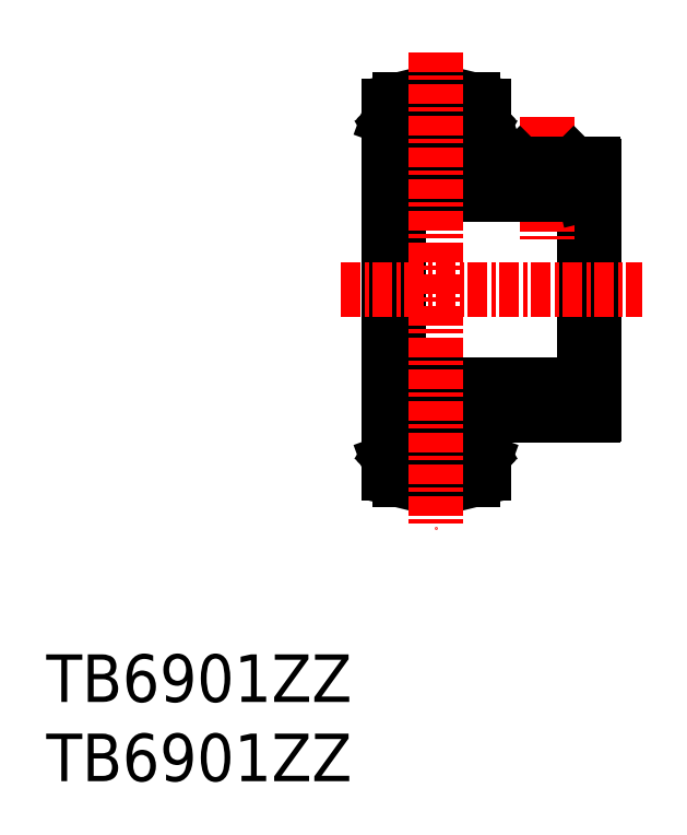
<metadata>
{"format":"dxf","ext":"dxf","renderer":"ezdxf+matplotlib","layout":"modelspace","background":"white","min_lineweight":24,"dpi":150}
</metadata>
<code>
0
SECTION
2
ENTITIES
0
TEXT
8
0
10
44.78
20
37.3
30
0
40
3
1
TB6901ZZ
11
44.78
21
38.8
31
0
73
     2
0
TEXT
8
0
10
44.78
20
42.3
30
0
40
3
1
TB6901ZZ
11
44.78
21
43.8
31
0
73
     2
0
LINE
8
0
10
72.39
20
56.73
30
0
11
72.39
21
60.37
31
0
0
LINE
8
0
10
66.39
20
56.73
30
0
11
66.39
21
79.86
31
0
0
CIRCLE
8
0
10
69.39
20
59.3
30
0
40
1.587
0
LINE
8
0
10
71.69
20
56.3
30
0
11
67.08
21
56.3
31
0
0
ARC
8
0
10
69.39
20
59.38
30
0
40
1.675
50
233
51
307
0
LINE
8
0
10
66.59
20
58.26
30
0
11
66.59
21
60.17
31
0
0
ARC
8
0
10
67.09
20
57.65
30
0
40
0.3
50
81.97
51
210.7
0
LINE
8
0
10
67.29
20
58.03
30
0
11
66.74
21
58.35
31
0
0
LINE
8
0
10
67.14
20
57.95
30
0
11
66.59
21
58.26
31
0
0
ARC
8
0
10
67.02
20
57.6
30
0
40
0.2
50
225
51
270
0
ARC
8
0
10
67.02
20
57.6
30
0
40
0.2
50
225
51
270
0
LINE
8
0
10
67.08
20
56.3
30
0
11
66.88
21
56.35
31
0
0
LINE
8
0
10
66.74
20
58.35
30
0
11
66.74
21
60.17
31
0
0
LINE
8
0
10
66.59
20
57.55
30
0
11
66.39
21
57.47
31
0
0
LINE
8
0
10
66.79
20
57.55
30
0
11
66.59
21
57.55
31
0
0
LINE
8
0
10
66.84
20
57.5
30
0
11
66.88
21
57.46
31
0
0
LINE
8
0
10
66.79
20
57.55
30
0
11
66.88
21
57.46
31
0
0
ARC
8
0
10
67.22
20
57.29
30
0
40
1
50
213.5
51
249.9
0
LINE
8
0
10
68.38
20
58.05
30
0
11
67.39
21
58.05
31
0
0
ARC
8
0
10
69.39
20
59.3
30
0
40
1.93
50
155.5
51
196.6
0
ARC
8
0
10
69.39
20
59.3
30
0
40
1.63
50
150.6
51
199.7
0
LINE
8
0
10
67.97
20
60.1
30
0
11
67.63
21
60.1
31
0
0
LINE
8
0
10
67.86
20
58.75
30
0
11
67.54
21
58.75
31
0
0
ARC
8
0
10
67.09
20
57.6
30
0
40
0.2
50
270
51
0
0
ARC
8
0
10
67.09
20
57.6
30
0
40
0.2
50
270
51
0
0
ARC
8
0
10
67.09
20
57.65
30
0
40
0.15
50
73.77
51
212
0
LINE
8
0
10
67.14
20
57.6
30
0
11
67.14
21
57.95
31
0
0
LINE
8
0
10
67.14
20
57.79
30
0
11
67.14
21
57.95
31
0
0
LINE
8
0
10
67.09
20
57.4
30
0
11
67.02
21
57.4
31
0
0
LINE
8
0
10
67.01
20
57.55
30
0
11
67.09
21
57.55
31
0
0
LINE
8
0
10
67.09
20
57.4
30
0
11
67.02
21
57.4
31
0
0
ARC
8
0
10
67.01
20
57.6
30
0
40
0.05
50
212
51
270
0
ARC
8
0
10
67.09
20
57.6
30
0
40
0.05
50
270
51
0
0
LINE
8
0
10
67.29
20
57.6
30
0
11
67.29
21
58.03
31
0
0
LINE
8
0
10
67.29
20
57.6
30
0
11
67.29
21
57.95
31
0
0
LINE
8
0
10
67.29
20
57.95
30
0
11
67.39
21
58.05
31
0
0
LINE
8
0
10
72.19
20
58.26
30
0
11
72.19
21
60.17
31
0
0
ARC
8
0
10
71.75
20
57.6
30
0
40
0.2
50
270
51
315
0
ARC
8
0
10
71.68
20
57.65
30
0
40
0.3
50
329.3
51
98.03
0
LINE
8
0
10
71.49
20
58.03
30
0
11
72.04
21
58.35
31
0
0
LINE
8
0
10
71.64
20
57.95
30
0
11
72.19
21
58.26
31
0
0
ARC
8
0
10
71.75
20
57.6
30
0
40
0.2
50
270
51
315
0
LINE
8
0
10
71.69
20
56.3
30
0
11
71.9
21
56.35
31
0
0
LINE
8
0
10
70.39
20
58.05
30
0
11
71.39
21
58.05
31
0
0
ARC
8
0
10
69.38
20
59.3
30
0
40
1.93
50
343.4
51
24.49
0
ARC
8
0
10
69.38
20
59.3
30
0
40
1.63
50
340.3
51
29.39
0
LINE
8
0
10
70.8
20
60.1
30
0
11
71.14
21
60.1
31
0
0
LINE
8
0
10
70.92
20
58.75
30
0
11
71.23
21
58.75
31
0
0
ARC
8
0
10
71.69
20
57.6
30
0
40
0.2
50
180
51
270
0
ARC
8
0
10
71.69
20
57.6
30
0
40
0.2
50
180
51
270
0
LINE
8
0
10
71.49
20
57.6
30
0
11
71.49
21
58.03
31
0
0
LINE
8
0
10
71.49
20
57.6
30
0
11
71.49
21
57.95
31
0
0
LINE
8
0
10
71.49
20
57.95
30
0
11
71.39
21
58.05
31
0
0
ARC
8
0
10
71.68
20
57.65
30
0
40
0.15
50
328
51
106.2
0
LINE
8
0
10
71.64
20
57.6
30
0
11
71.64
21
57.95
31
0
0
LINE
8
0
10
71.64
20
57.79
30
0
11
71.64
21
57.95
31
0
0
LINE
8
0
10
71.69
20
57.4
30
0
11
71.75
21
57.4
31
0
0
LINE
8
0
10
71.69
20
57.4
30
0
11
71.75
21
57.4
31
0
0
LINE
8
0
10
71.76
20
57.55
30
0
11
71.69
21
57.55
31
0
0
ARC
8
0
10
71.69
20
57.6
30
0
40
0.05
50
180
51
270
0
ARC
8
0
10
71.76
20
57.6
30
0
40
0.05
50
270
51
328
0
LINE
8
0
10
72.04
20
58.35
30
0
11
72.04
21
60.17
31
0
0
LINE
8
0
10
72.19
20
57.55
30
0
11
72.39
21
57.47
31
0
0
LINE
8
0
10
71.99
20
57.55
30
0
11
72.19
21
57.55
31
0
0
LINE
8
0
10
71.94
20
57.5
30
0
11
71.89
21
57.46
31
0
0
LINE
8
0
10
71.99
20
57.55
30
0
11
71.89
21
57.46
31
0
0
ARC
8
0
10
71.55
20
57.29
30
0
40
1
50
290.1
51
326.5
0
LINE
8
0
10
78.74
20
62.3
30
0
11
78.74
21
74.3
31
0
0
LINE
8
0
10
67.03
20
62.3
30
0
11
67.03
21
74.3
31
0
0
LINE
8
0
10
70.84
20
60.37
30
0
11
79.29
21
60.37
31
0
0
LINE
8
0
10
67.03
20
62.3
30
0
11
78.74
21
62.3
31
0
0
ARC
8
0
10
69.39
20
59.21
30
0
40
1.675
50
51.79
51
90
0
LINE
8
0
10
70.84
20
60.37
30
0
11
70.42
21
60.53
31
0
0
ARC
8
0
10
79.06
20
60.7
30
0
40
0.4
50
304.8
51
325.2
0
ARC
8
0
10
78.54
20
61.32
30
0
40
1
50
32.49
51
69.91
0
LINE
8
0
10
78.89
20
62.26
30
0
11
78.74
21
62.3
31
0
0
LINE
8
0
10
66.89
20
62.26
30
0
11
67.03
21
62.3
31
0
0
ARC
8
0
10
67.23
20
61.32
30
0
40
1
50
110.1
51
147.5
0
ARC
8
0
10
66.71
20
60.7
30
0
40
0.4
50
214.8
51
235.2
0
LINE
8
0
10
67.93
20
60.37
30
0
11
68.35
21
60.53
31
0
0
ARC
8
0
10
69.39
20
59.21
30
0
40
1.675
50
90
51
128.2
0
LINE
8
0
10
67.93
20
60.37
30
0
11
66.49
21
60.37
31
0
0
LINE
8
0
10
79.39
20
60.47
30
0
11
79.39
21
76.12
31
0
0
LINE
8
CENTER
10
76.39
20
79.22
30
0
11
76.39
21
71.3
31
0
0
LINE
8
0
10
77.89
20
76.02
30
0
11
77.89
21
74.3
31
0
0
LINE
8
0
10
74.89
20
76.02
30
0
11
74.89
21
74.3
31
0
0
LINE
8
0
10
77.59
20
75.72
30
0
11
77.59
21
74.3
31
0
0
LINE
8
0
10
75.19
20
75.72
30
0
11
75.19
21
74.3
31
0
0
LINE
8
0
10
78.09
20
76.22
30
0
11
77.59
21
75.72
31
0
0
LINE
8
0
10
75.19
20
75.72
30
0
11
74.69
21
76.22
31
0
0
LINE
8
0
10
77.59
20
75.72
30
0
11
75.19
21
75.72
31
0
0
LINE
8
0
10
66.74
20
60.17
30
0
11
66.59
21
60.17
31
0
0
LINE
8
0
10
72.04
20
60.17
30
0
11
72.19
21
60.17
31
0
0
LINE
8
0
10
72.04
20
76.42
30
0
11
72.19
21
76.42
31
0
0
LINE
8
0
10
66.74
20
76.42
30
0
11
66.59
21
76.42
31
0
0
LINE
8
0
10
67.93
20
76.22
30
0
11
66.49
21
76.22
31
0
0
ARC
8
0
10
69.39
20
77.38
30
0
40
1.675
50
231.8
51
270
0
LINE
8
0
10
67.93
20
76.22
30
0
11
68.35
21
76.07
31
0
0
ARC
8
0
10
66.71
20
75.89
30
0
40
0.4
50
124.8
51
145.2
0
ARC
8
0
10
67.23
20
75.27
30
0
40
1
50
212.5
51
249.9
0
LINE
8
0
10
66.89
20
74.33
30
0
11
67.03
21
74.3
31
0
0
LINE
8
0
10
78.89
20
74.33
30
0
11
78.74
21
74.3
31
0
0
ARC
8
0
10
78.54
20
75.27
30
0
40
1
50
290.1
51
327.5
0
ARC
8
0
10
79.06
20
75.89
30
0
40
0.4
50
34.82
51
55.18
0
LINE
8
0
10
70.84
20
76.22
30
0
11
70.42
21
76.07
31
0
0
ARC
8
0
10
69.39
20
77.38
30
0
40
1.675
50
270
51
308.2
0
LINE
8
0
10
67.03
20
74.3
30
0
11
78.74
21
74.3
31
0
0
LINE
8
0
10
70.84
20
76.22
30
0
11
79.29
21
76.22
31
0
0
ARC
8
0
10
71.55
20
79.31
30
0
40
1
50
33.55
51
69.91
0
LINE
8
0
10
71.99
20
79.05
30
0
11
71.89
21
79.14
31
0
0
LINE
8
0
10
71.94
20
79.1
30
0
11
71.89
21
79.14
31
0
0
LINE
8
0
10
71.99
20
79.05
30
0
11
72.19
21
79.05
31
0
0
LINE
8
0
10
72.19
20
79.05
30
0
11
72.39
21
79.12
31
0
0
LINE
8
0
10
72.04
20
78.24
30
0
11
72.04
21
76.42
31
0
0
ARC
8
0
10
71.76
20
79
30
0
40
0.05
50
31.97
51
90
0
ARC
8
0
10
71.69
20
79
30
0
40
0.05
50
90
51
180
0
LINE
8
0
10
71.76
20
79.05
30
0
11
71.69
21
79.05
31
0
0
LINE
8
0
10
71.69
20
79.2
30
0
11
71.75
21
79.2
31
0
0
LINE
8
0
10
71.69
20
79.2
30
0
11
71.75
21
79.2
31
0
0
LINE
8
0
10
71.64
20
78.8
30
0
11
71.64
21
78.65
31
0
0
LINE
8
0
10
71.64
20
79
30
0
11
71.64
21
78.65
31
0
0
ARC
8
0
10
71.68
20
78.94
30
0
40
0.15
50
253.8
51
31.97
0
LINE
8
0
10
71.49
20
78.65
30
0
11
71.39
21
78.55
31
0
0
LINE
8
0
10
71.49
20
79
30
0
11
71.49
21
78.65
31
0
0
LINE
8
0
10
71.49
20
79
30
0
11
71.49
21
78.56
31
0
0
ARC
8
0
10
71.69
20
79
30
0
40
0.2
50
90
51
180
0
ARC
8
0
10
71.69
20
79
30
0
40
0.2
50
90
51
180
0
LINE
8
0
10
70.92
20
77.85
30
0
11
71.23
21
77.85
31
0
0
LINE
8
0
10
70.8
20
76.5
30
0
11
71.14
21
76.5
31
0
0
ARC
8
0
10
69.38
20
77.3
30
0
40
1.63
50
330.6
51
19.72
0
ARC
8
0
10
69.38
20
77.3
30
0
40
1.93
50
335.5
51
16.56
0
LINE
8
0
10
70.39
20
78.55
30
0
11
71.39
21
78.55
31
0
0
LINE
8
0
10
71.69
20
80.3
30
0
11
71.9
21
80.25
31
0
0
ARC
8
0
10
71.75
20
79
30
0
40
0.2
50
45
51
90
0
LINE
8
0
10
71.64
20
78.65
30
0
11
72.19
21
78.33
31
0
0
LINE
8
0
10
71.49
20
78.56
30
0
11
72.04
21
78.24
31
0
0
ARC
8
0
10
71.68
20
78.94
30
0
40
0.3
50
262
51
30.65
0
ARC
8
0
10
71.75
20
79
30
0
40
0.2
50
45
51
90
0
LINE
8
0
10
72.19
20
78.33
30
0
11
72.19
21
76.42
31
0
0
LINE
8
0
10
67.29
20
78.65
30
0
11
67.39
21
78.55
31
0
0
LINE
8
0
10
67.29
20
79
30
0
11
67.29
21
78.65
31
0
0
LINE
8
0
10
67.29
20
79
30
0
11
67.29
21
78.56
31
0
0
ARC
8
0
10
67.09
20
79
30
0
40
0.05
50
1.628e-12
51
90
0
ARC
8
0
10
67.01
20
79
30
0
40
0.05
50
90
51
148
0
LINE
8
0
10
67.09
20
79.2
30
0
11
67.02
21
79.2
31
0
0
LINE
8
0
10
67.01
20
79.05
30
0
11
67.09
21
79.05
31
0
0
LINE
8
0
10
67.09
20
79.2
30
0
11
67.02
21
79.2
31
0
0
LINE
8
0
10
67.14
20
78.8
30
0
11
67.14
21
78.65
31
0
0
LINE
8
0
10
67.14
20
79
30
0
11
67.14
21
78.65
31
0
0
ARC
8
0
10
67.09
20
78.94
30
0
40
0.15
50
148
51
286.2
0
ARC
8
0
10
67.09
20
79
30
0
40
0.2
50
1.628e-12
51
90
0
ARC
8
0
10
67.09
20
79
30
0
40
0.2
50
1.628e-12
51
90
0
LINE
8
0
10
67.86
20
77.85
30
0
11
67.54
21
77.85
31
0
0
LINE
8
0
10
67.97
20
76.5
30
0
11
67.63
21
76.5
31
0
0
ARC
8
0
10
69.39
20
77.3
30
0
40
1.63
50
160.3
51
209.4
0
ARC
8
0
10
69.39
20
77.3
30
0
40
1.93
50
163.4
51
204.5
0
LINE
8
0
10
68.38
20
78.55
30
0
11
67.39
21
78.55
31
0
0
ARC
8
0
10
67.22
20
79.31
30
0
40
1
50
110.1
51
146.5
0
LINE
8
0
10
66.79
20
79.05
30
0
11
66.88
21
79.14
31
0
0
LINE
8
0
10
66.84
20
79.1
30
0
11
66.88
21
79.14
31
0
0
LINE
8
0
10
66.79
20
79.05
30
0
11
66.59
21
79.05
31
0
0
LINE
8
0
10
66.59
20
79.05
30
0
11
66.39
21
79.12
31
0
0
LINE
8
0
10
66.74
20
78.24
30
0
11
66.74
21
76.42
31
0
0
LINE
8
0
10
67.08
20
80.3
30
0
11
66.88
21
80.25
31
0
0
ARC
8
0
10
67.02
20
79
30
0
40
0.2
50
90
51
135
0
ARC
8
0
10
67.02
20
79
30
0
40
0.2
50
90
51
135
0
LINE
8
0
10
67.14
20
78.65
30
0
11
66.59
21
78.33
31
0
0
LINE
8
0
10
67.29
20
78.56
30
0
11
66.74
21
78.24
31
0
0
ARC
8
0
10
67.09
20
78.94
30
0
40
0.3
50
149.3
51
278
0
LINE
8
0
10
66.59
20
78.33
30
0
11
66.59
21
76.42
31
0
0
ARC
8
0
10
69.39
20
77.21
30
0
40
1.675
50
52.99
51
127
0
LINE
8
0
10
71.69
20
80.3
30
0
11
67.08
21
80.3
31
0
0
CIRCLE
8
0
10
69.39
20
77.3
30
0
40
1.587
0
LINE
8
0
10
72.39
20
79.86
30
0
11
72.39
21
76.22
31
0
0
LINE
8
CENTER
10
69.39
20
83.3
30
0
11
69.39
21
53.3
31
0
0
LINE
8
CENTER
10
63.39
20
68.3
30
0
11
82.39
21
68.3
31
0
0
ENDSEC
0
EOF

</code>
